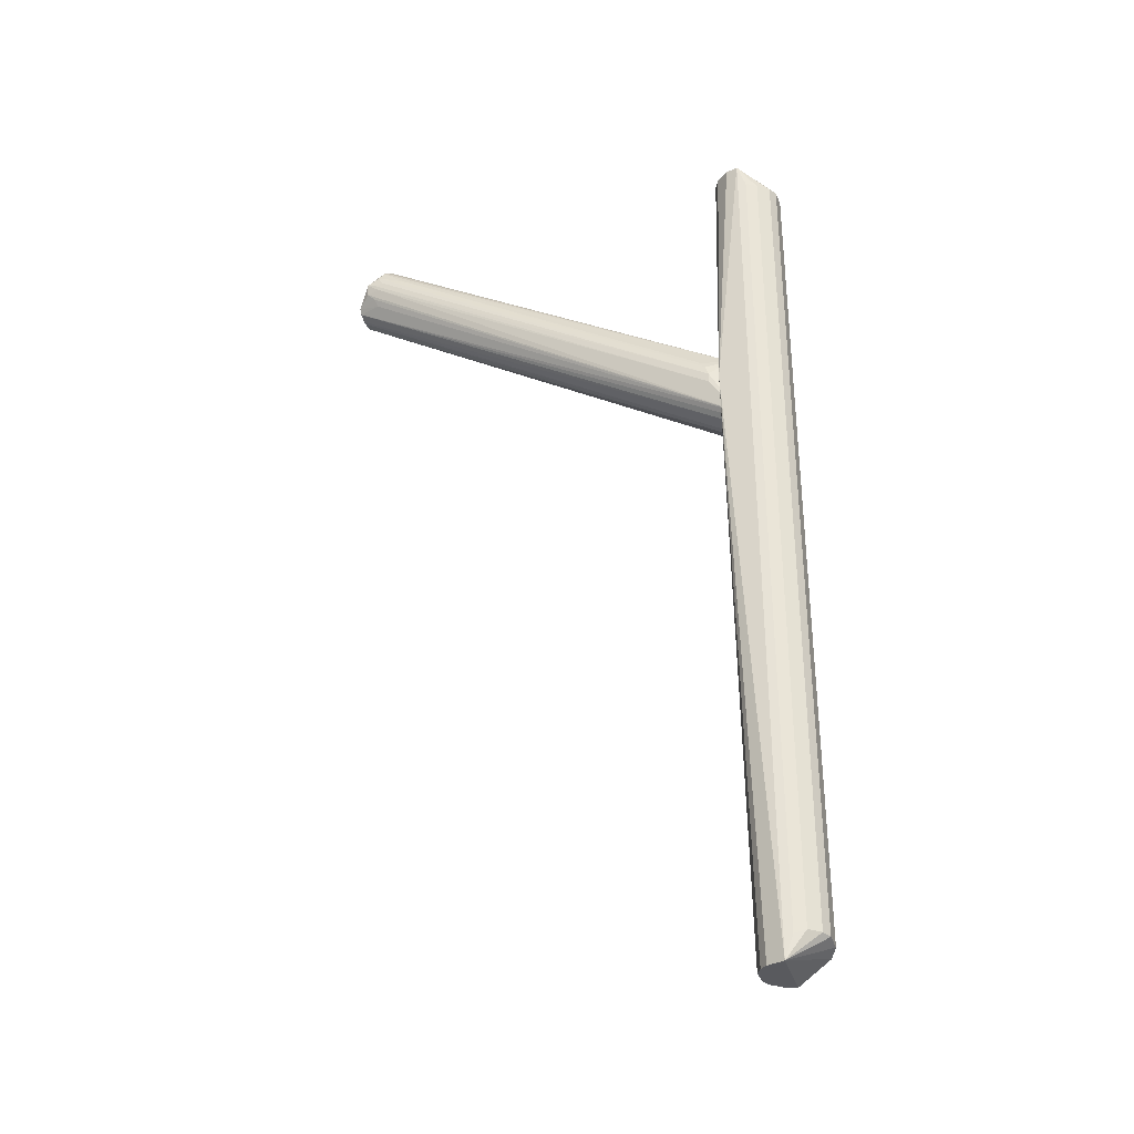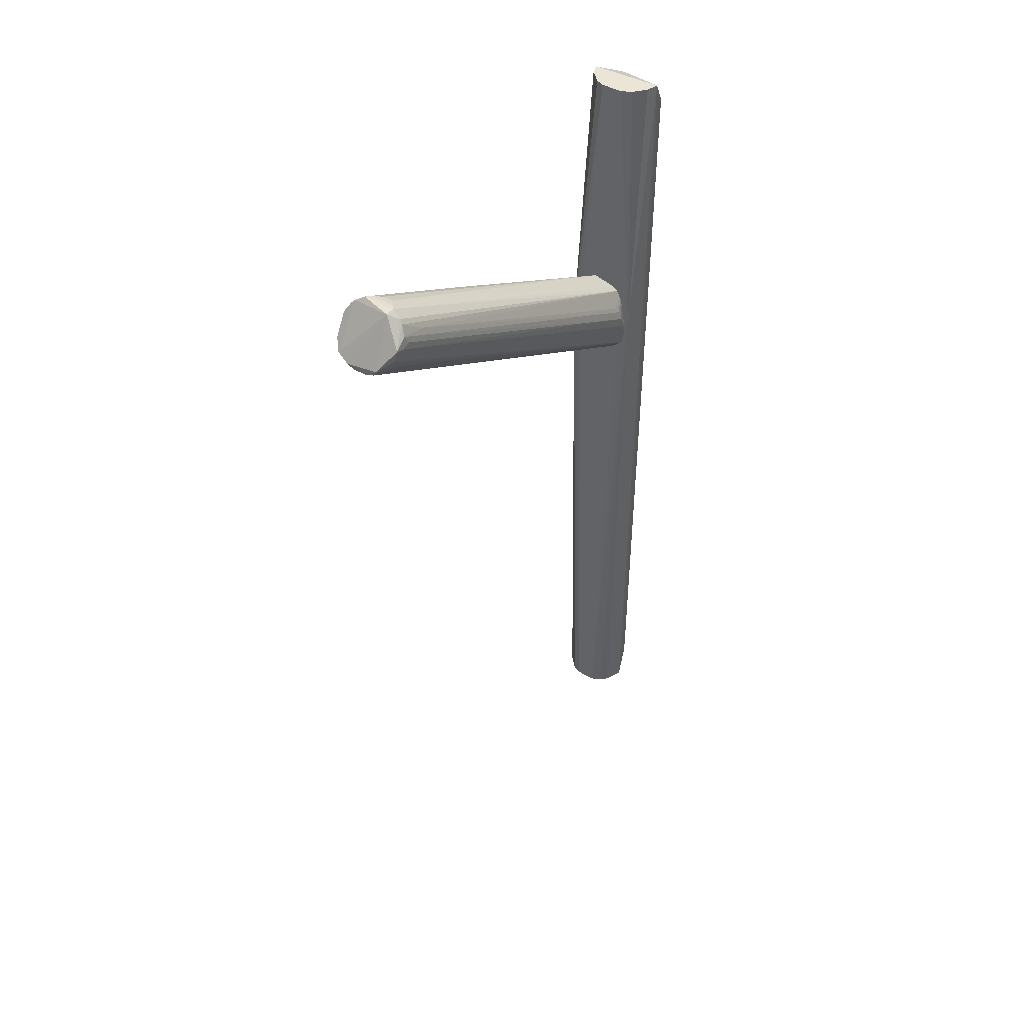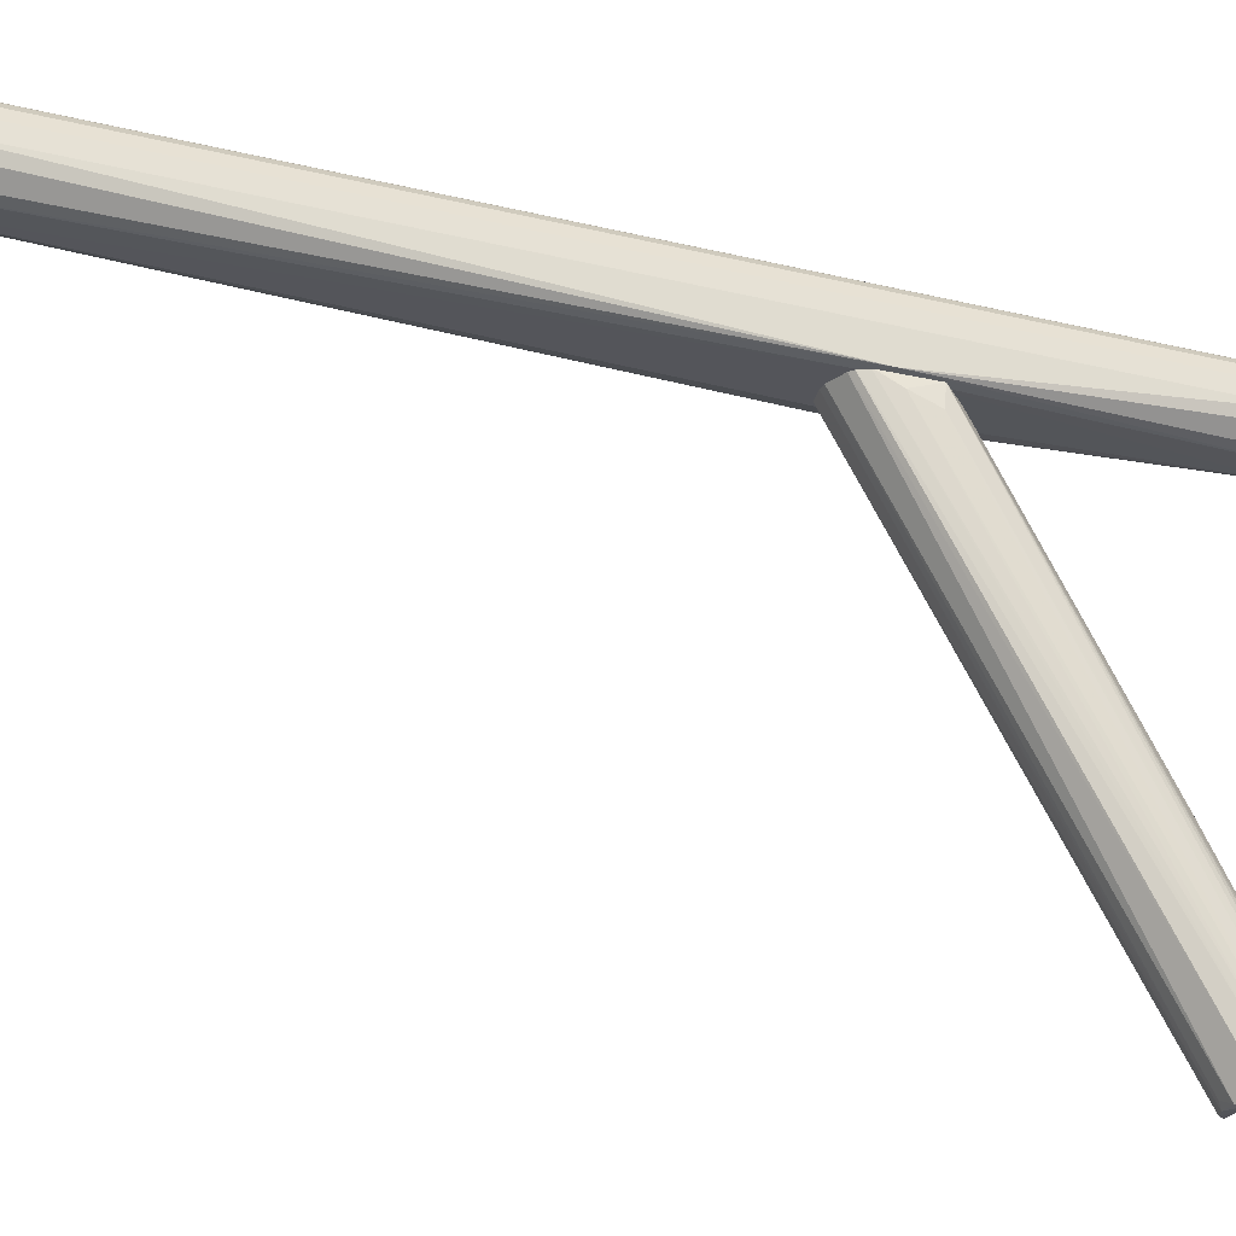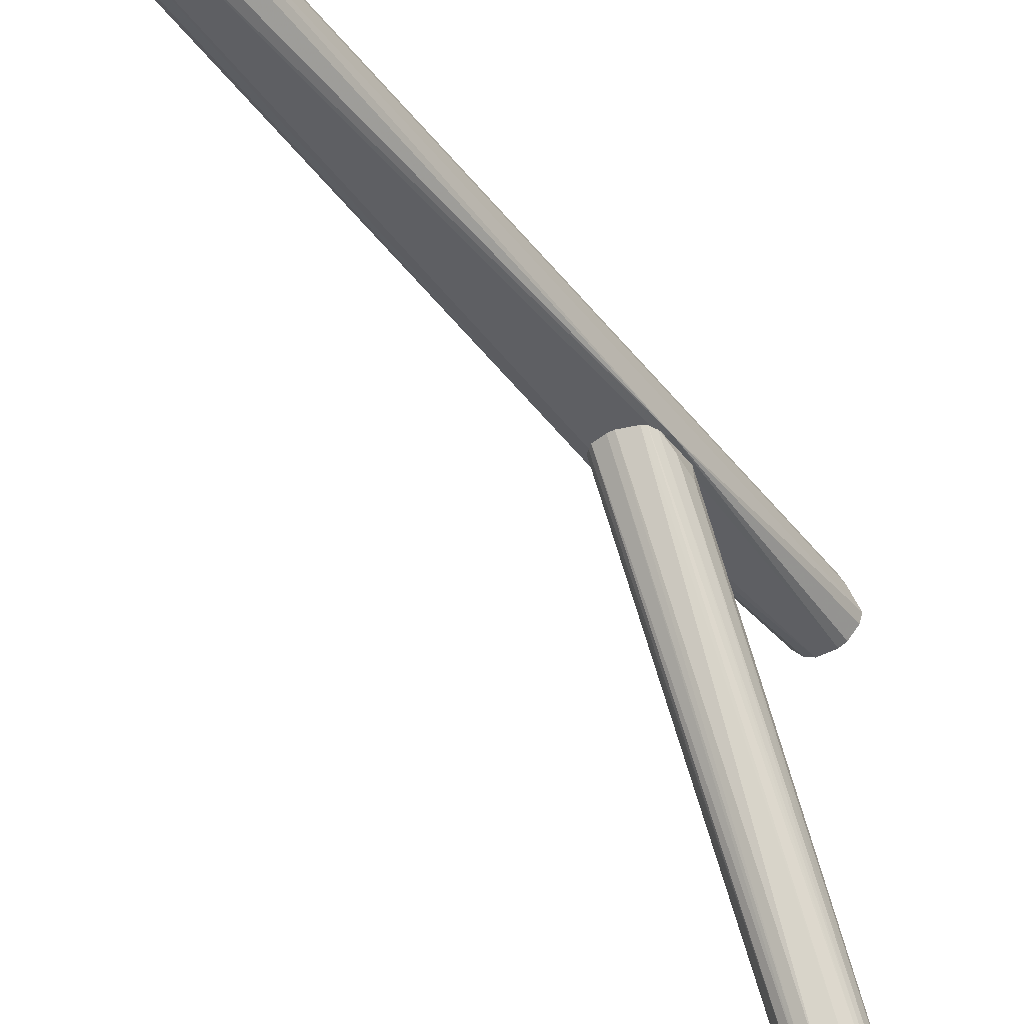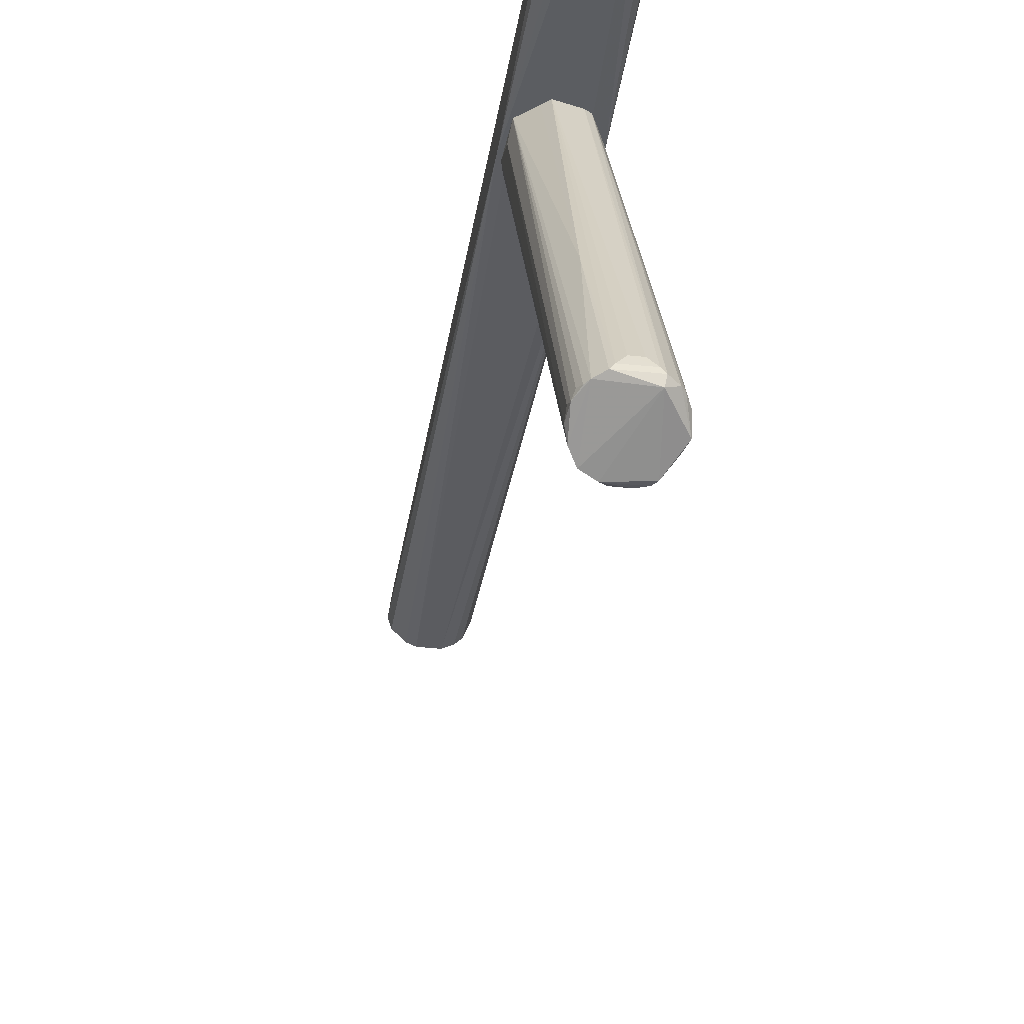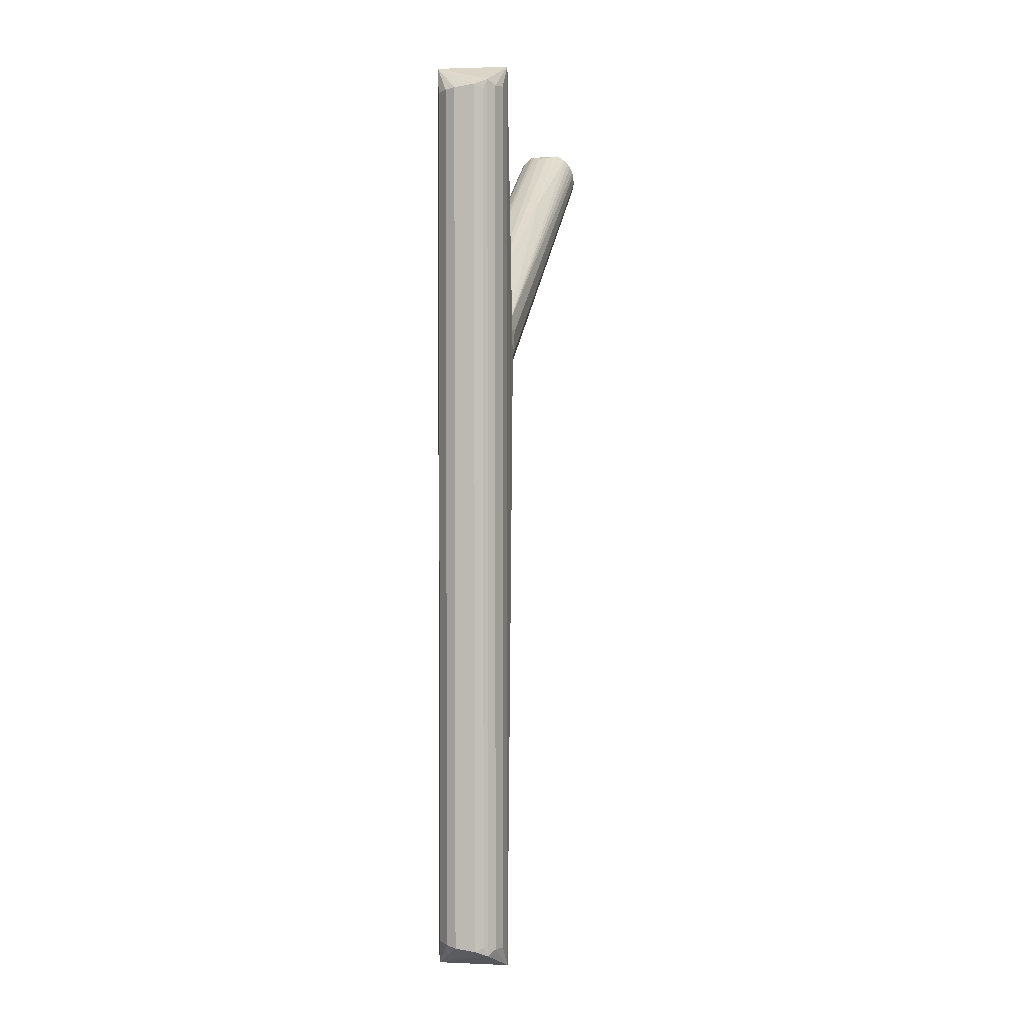
<metadata>
{"format":"obj","ext":"obj","renderer":"f3d","projection":"perspective","resolution":1024,"background":"white","views":[{"elev":-31.6,"azim":107.9,"up":"+Z"},{"elev":44.4,"azim":34.5,"up":"+Z"},{"elev":-25.0,"azim":-111.7,"up":"+Y"},{"elev":-41.2,"azim":-145.8,"up":"+Y"},{"elev":-35.1,"azim":-8.8,"up":"+Y"},{"elev":2.5,"azim":-168.9,"up":"+Z"}]}
</metadata>
<code>
o hull_0
v 0.009293 0.001148 0.006434
v 0.009293 0.001148 0.2436
v 0.00671 -0.0104 0.1651
v -0.009607 -0.002173 -0.000243
v -0.009607 -0.002173 0.2502
v -0.009607 -0.009939 0.1696
v -0.005237 -0.008481 -0.000243
v -0.005237 -0.008481 0.2502
v -0.002659 0.008975 0.2437
v -0.002659 0.008975 0.006261
v 0.005574 0.007522 0.007325
v 0.005574 0.007522 0.2427
v 0.003014 -0.009452 -0.000243
v 0.003014 -0.009452 0.2502
v -0.00281 -0.009452 -0.000243
v -0.00281 -0.009452 0.2502
v -0.004909 0.007971 0.2425
v -0.004909 0.007971 0.00745
v 0.009811 -0.009937 0.1735
v 0.009811 -0.001201 -0.000243
v 0.009811 -0.001201 0.2502
v 0.007868 -0.006054 -0.000243
v -0.005956 0.007226 0.004767
v -0.005956 0.007226 0.2452
v -0.008636 -0.005082 -0.000243
v -0.008636 -0.005082 0.2502
v -0.007553 -0.01044 0.1663
v 0.002846 0.00892 0.006964
v 0.002846 0.00892 0.243
v 0.008839 -0.004598 0.2502
v -0.009127 0.002075 0.244
v -0.009127 0.002075 0.00595
v 0.005926 -0.007996 -0.000243
v 0.005926 -0.007996 0.2502
v 0.008302 0.004324 0.2425
v 0.008302 0.004324 0.007464
v -0.007721 0.005291 0.006258
v -0.007721 0.005291 0.2437
f 17 10 18
f 6 5 4
f 21 5 14
f 2 21 20
f 21 19 20
f 4 23 20
f 13 4 20
f 4 13 7
f 14 5 8
f 4 5 32
f 13 20 22
f 20 19 22
f 9 28 10
f 20 23 10
f 28 20 10
f 9 21 29
f 28 9 29
f 21 12 29
f 12 28 29
f 13 19 3
f 19 14 3
f 27 13 3
f 14 27 3
f 21 2 35
f 2 36 35
f 12 21 35
f 36 12 35
f 12 36 11
f 28 12 11
f 36 20 11
f 20 28 11
f 19 21 30
f 21 14 30
f 6 4 25
f 7 6 25
f 4 7 25
f 5 38 31
f 32 5 31
f 38 32 31
f 7 13 15
f 6 7 15
f 13 27 15
f 27 6 15
f 5 21 24
f 21 9 24
f 23 38 24
f 38 5 24
f 23 4 37
f 38 23 37
f 4 32 37
f 32 38 37
f 8 6 16
f 14 8 16
f 27 14 16
f 6 27 16
f 5 6 26
f 8 5 26
f 6 8 26
f 19 13 33
f 13 22 33
f 22 19 33
f 14 19 34
f 19 30 34
f 30 14 34
f 9 10 17
f 23 24 17
f 24 9 17
f 36 2 1
f 2 20 1
f 20 36 1
f 10 23 18
f 23 17 18
o hull_1
v -0.008535 -0.1224 0.2329
v -0.008965 -0.118 0.2317
v 0.008548 -0.1212 0.2322
v 0.008118 -0.004661 0.161
v 0.00447 -0.125 0.2284
v 0.009247 -0.1175 0.2329
v 0.008968 -0.1176 0.2377
v -0.001277 -0.1123 0.2422
v -0.0093 -0.1199 0.2346
v 0.004158 -0.008386 0.1829
v 0.00819 -0.1189 0.2301
v -0.009218 -0.118 0.2367
v 0.001099 -0.009298 0.1602
v -0.004195 -0.1159 0.2433
v 0.00935 -0.1186 0.2346
v 0.008262 -0.01512 0.1805
v 0.006703 -0.1163 0.2413
v 0.001071 -0.1235 0.2264
v 0.005441 -0.125 0.2298
v -0.000895 -0.009317 0.1602
v -0.002047 -0.009133 0.1849
v 0.005418 -0.007635 0.1601
v -0.008941 -0.1186 0.2384
v 0.006926 -0.006297 0.1607
v -0.008288 -0.1166 0.239
v 0.009289 -0.01306 0.1728
v -0.003877 -0.008521 0.1828
v -0.006117 -0.007085 0.1607
v -0.006693 -0.1245 0.2303
v -0.003178 -0.1146 0.243
v -0.004266 -0.07837 0.2226
v 0.005672 -0.007446 0.1814
v 0.003985 -0.1177 0.2425
v -0.001839 -0.125 0.2274
v 0.002042 -0.125 0.2274
v 0.007162 -0.118 0.2278
v 0.003363 -0.1143 0.2427
v 0.008757 -0.01396 0.1785
v -0.009058 -0.01321 0.1716
v 0.009287 -0.01306 0.1756
v -0.006585 -0.1169 0.2418
v -0.007225 -0.005957 0.1608
v 0.009282 -0.1163 0.2353
v -0.009045 -0.01558 0.1785
v -0.008149 -0.00995 0.1658
v -0.008149 -0.00995 0.1794
v 0.009236 -0.1211 0.2354
v 0.008276 -0.1095 0.2349
v 0.007613 -0.1165 0.2402
v 0.004367 -0.1156 0.243
v -0.003295 -0.1255 0.2289
v -0.007524 -0.1173 0.2408
v 0.001477 -0.1122 0.2421
f 88 75 68
f 46 91 59
f 42 80 70
f 84 80 77
f 39 80 67
f 80 42 60
f 51 56 58
f 56 72 58
f 80 60 58
f 60 51 58
f 59 91 48
f 70 59 48
f 88 70 48
f 84 77 82
f 71 88 52
f 82 77 47
f 50 82 47
f 67 80 66
f 72 67 66
f 58 72 66
f 80 58 66
f 70 76 78
f 42 70 78
f 64 42 78
f 80 84 65
f 59 70 65
f 70 80 65
f 69 59 65
f 84 69 65
f 85 71 57
f 70 87 86
f 84 90 79
f 39 67 79
f 69 84 79
f 67 71 79
f 71 52 79
f 52 69 79
f 80 39 83
f 77 80 83
f 84 82 61
f 82 50 61
f 47 39 61
f 50 47 61
f 39 79 61
f 79 90 61
f 85 87 55
f 87 70 55
f 70 88 55
f 71 85 55
f 88 71 55
f 42 64 44
f 56 51 73
f 72 56 73
f 60 43 73
f 51 60 73
f 43 42 74
f 42 49 74
f 57 43 74
f 49 57 74
f 87 85 45
f 85 81 45
f 78 76 45
f 81 78 45
f 76 86 45
f 86 87 45
f 39 47 40
f 47 77 40
f 83 39 40
f 77 83 40
f 49 42 41
f 85 57 41
f 57 49 41
f 42 44 41
f 44 85 41
f 76 70 54
f 86 76 54
f 70 86 54
f 81 85 53
f 64 78 53
f 78 81 53
f 44 64 53
f 85 44 53
f 91 46 75
f 48 91 75
f 88 48 75
f 90 84 63
f 84 61 63
f 61 90 63
f 67 72 89
f 71 67 89
f 43 57 89
f 57 71 89
f 72 73 89
f 73 43 89
f 42 43 62
f 60 42 62
f 43 60 62
f 46 59 68
f 59 69 68
f 52 88 68
f 69 52 68
f 75 46 68

</code>
